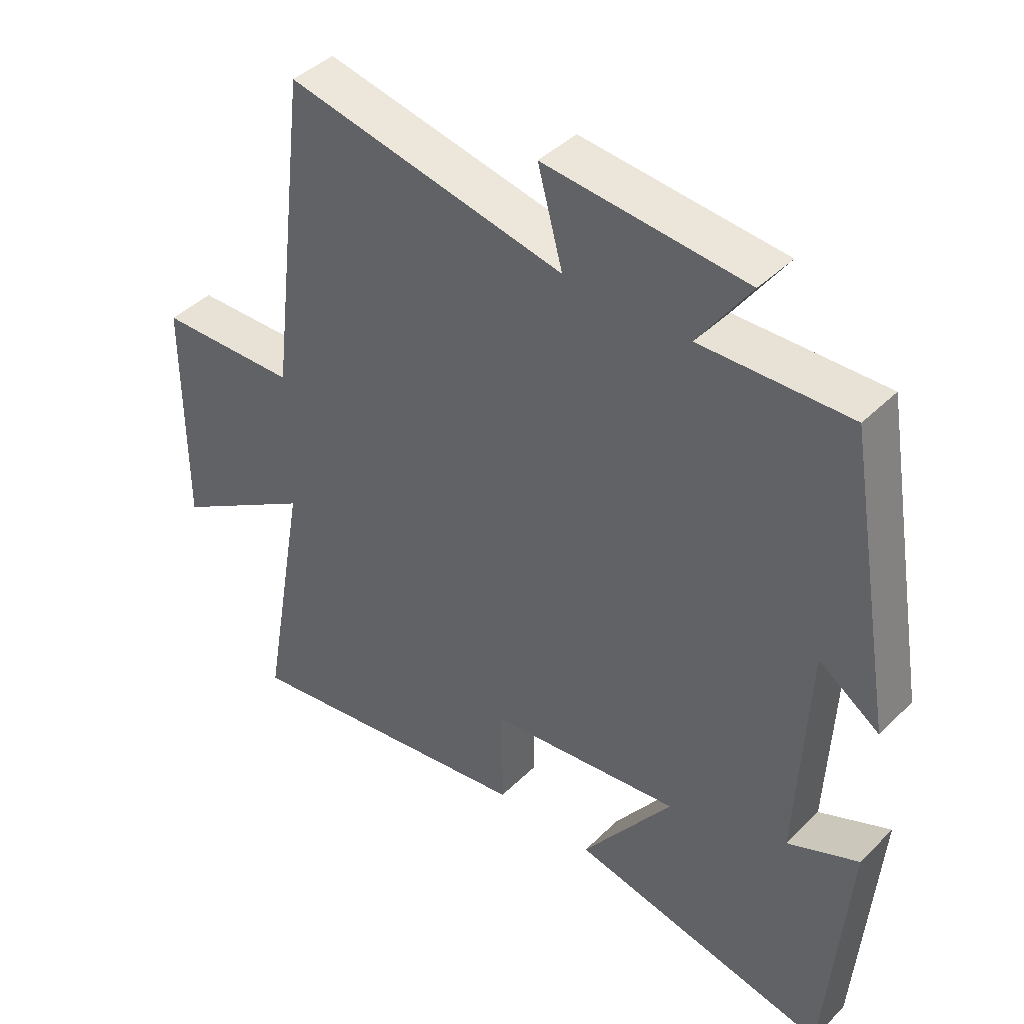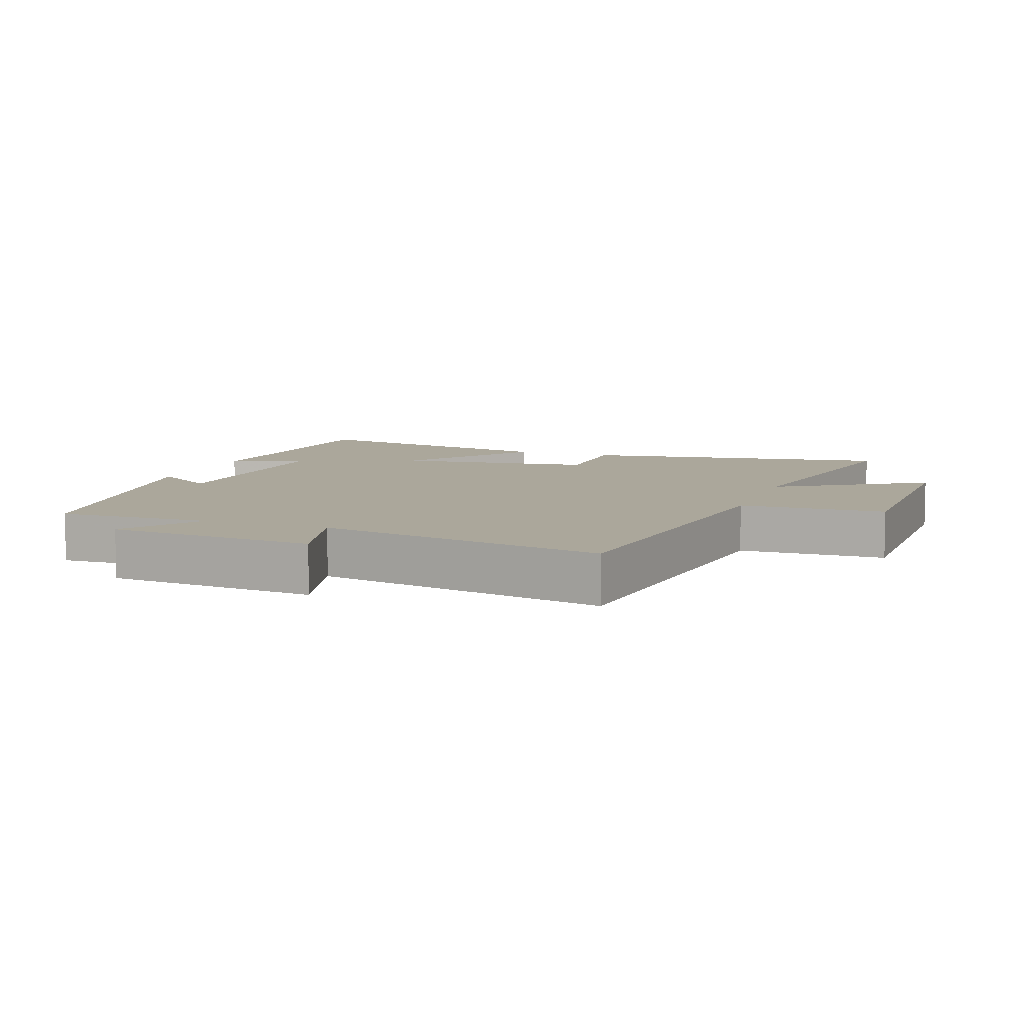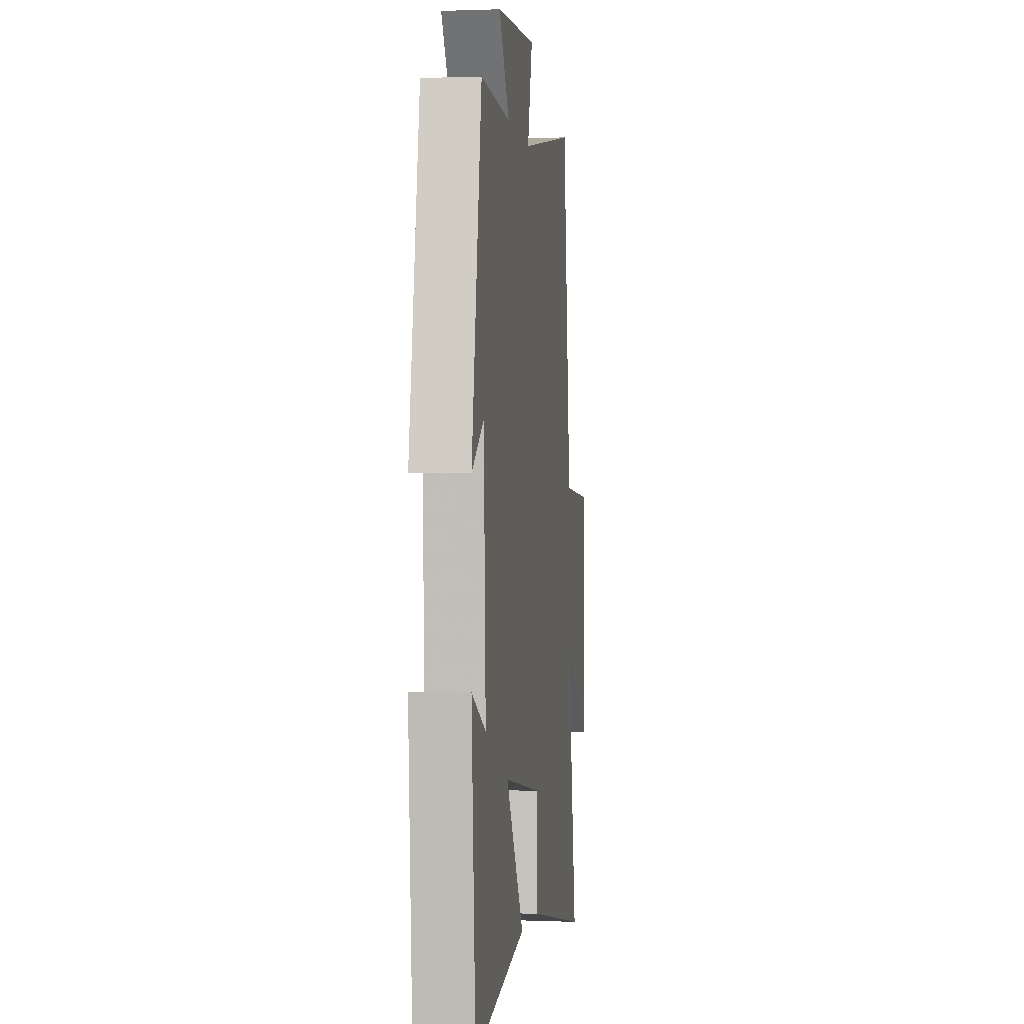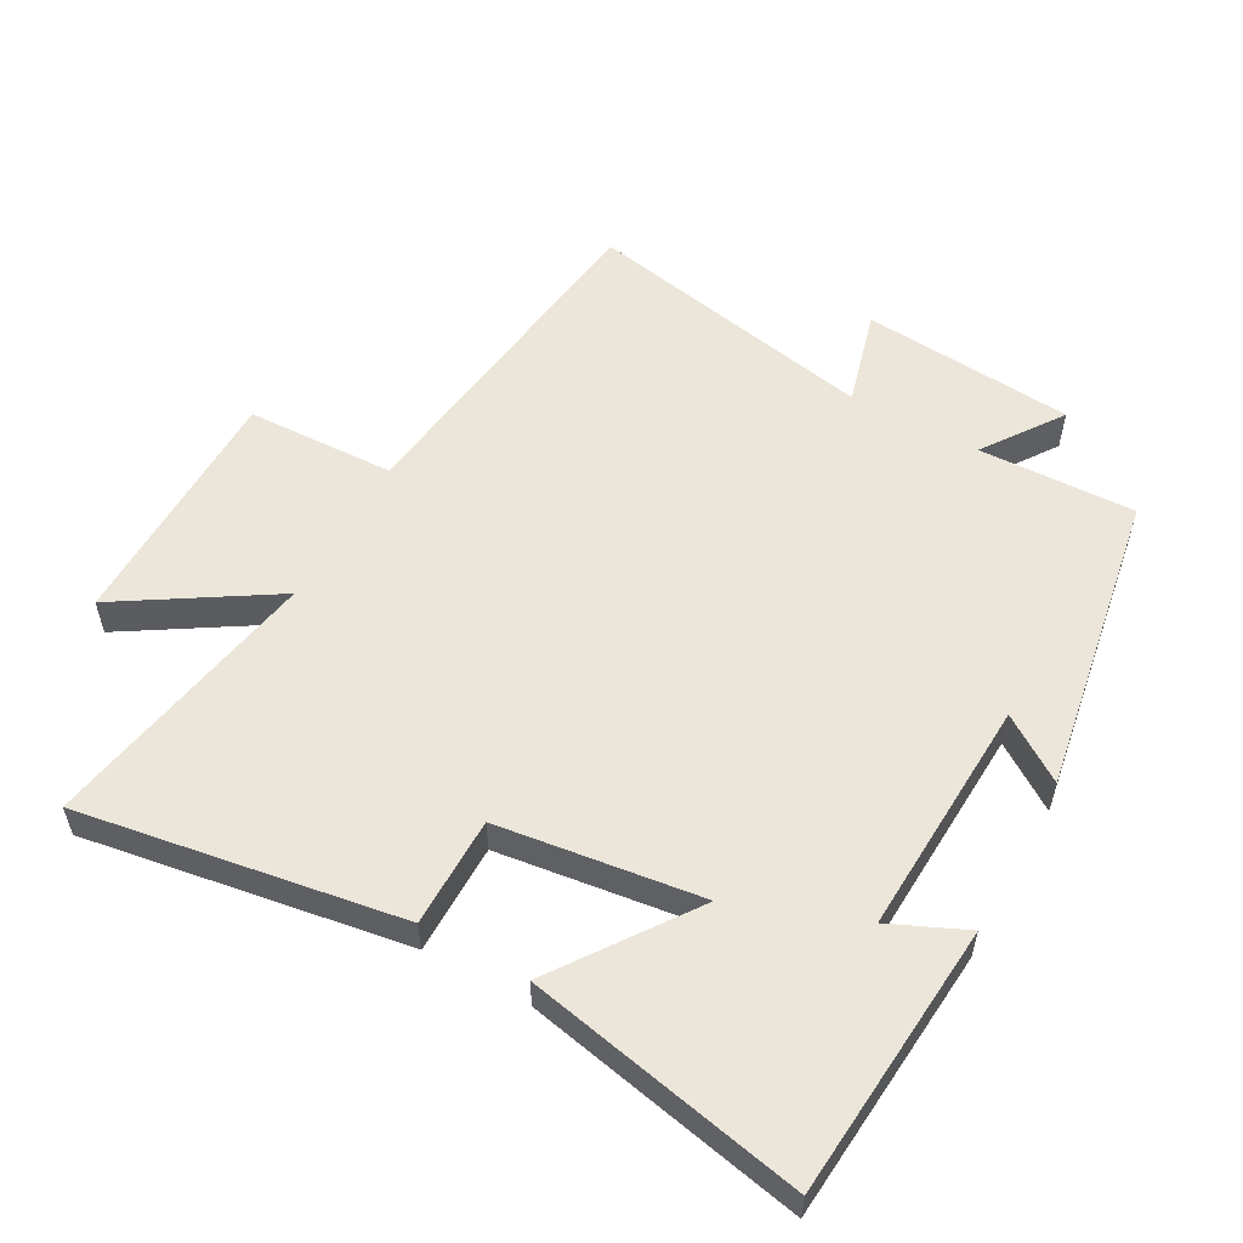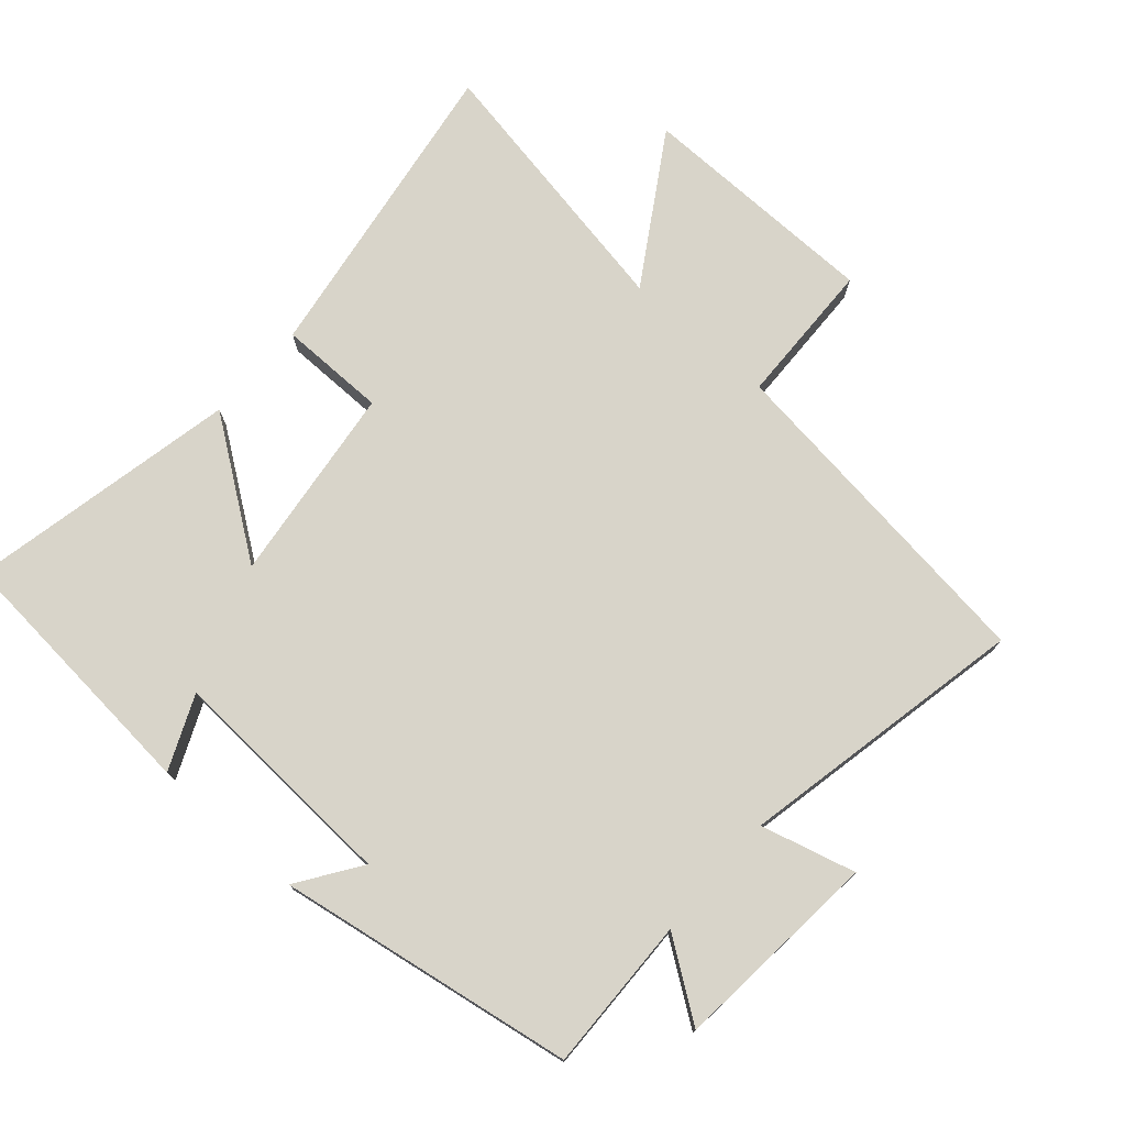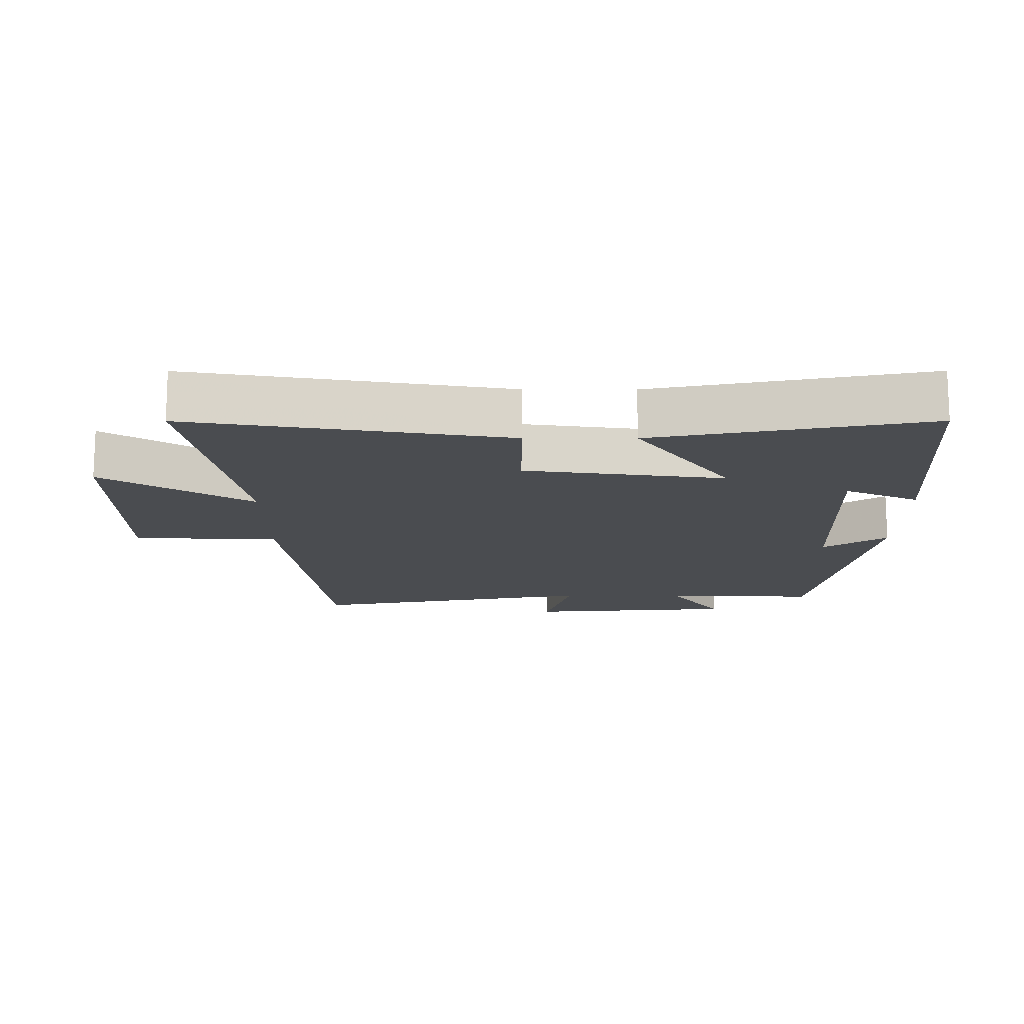
<metadata>
{"format":"obj","ext":"obj","renderer":"f3d","projection":"perspective","resolution":1024,"background":"white","views":[{"elev":42.6,"azim":-139.2,"up":"+Z"},{"elev":8.1,"azim":20.1,"up":"+Y"},{"elev":-1.2,"azim":-82.6,"up":"+Z"},{"elev":55.4,"azim":-150.9,"up":"+Y"},{"elev":75.0,"azim":-48.3,"up":"+Y"},{"elev":-14.7,"azim":179.8,"up":"+Y"}]}
</metadata>
<code>
v -0.423 0.07 0.508
v -0.191 0.07 0.5
v -0.272 0.07 0.617
v 0.042 0.07 0.643
v 0.003 0.07 0.5
v 0.438 0.07 0.585
v 0.5 0.07 0.074
v 0.72 0.07 0.066
v 0.722 0.07 -0.302
v 0.5 0.07 -0.162
v 0.573 0.07 -0.577
v 0.099 0.07 -0.5
v 0.099 0.07 -0.338
v -0.201 0.07 -0.298
v -0.059 0.07 -0.5
v -0.468 0.07 -0.582
v -0.5 0.07 -0.178
v -0.389 0.07 -0.228
v -0.405 0.07 0.124
v -0.5 0.07 0.06
v -0.423 0 0.508
v -0.191 0 0.5
v -0.272 0 0.617
v 0.042 0 0.643
v 0.003 0 0.5
v 0.438 0 0.585
v 0.5 0 0.074
v 0.72 0 0.066
v 0.722 0 -0.302
v 0.5 0 -0.162
v 0.573 0 -0.577
v 0.099 0 -0.5
v 0.099 0 -0.338
v -0.201 0 -0.298
v -0.059 0 -0.5
v -0.468 0 -0.582
v -0.5 0 -0.178
v -0.389 0 -0.228
v -0.405 0 0.124
v -0.5 0 0.06
f 19 20 1 2
f 18 19 2
f 15 16 17 18
f 14 15 18
f 13 14 18 2
f 10 11 12 13
f 10 13 2
f 7 8 9 10
f 5 6 7 10
f 5 10 2 3
f 3 4 5
f 22 21 40 39
f 22 39 38
f 38 37 36 35
f 38 35 34
f 22 38 34 33
f 33 32 31 30
f 22 33 30
f 30 29 28 27
f 30 27 26 25
f 23 22 30 25
f 25 24 23
f 1 21 22 2
f 2 22 23 3
f 3 23 24 4
f 4 24 25 5
f 5 25 26 6
f 6 26 27 7
f 7 27 28 8
f 8 28 29 9
f 9 29 30 10
f 10 30 31 11
f 11 31 32 12
f 12 32 33 13
f 13 33 34 14
f 14 34 35 15
f 15 35 36 16
f 16 36 37 17
f 17 37 38 18
f 18 38 39 19
f 19 39 40 20
f 20 40 21 1

</code>
